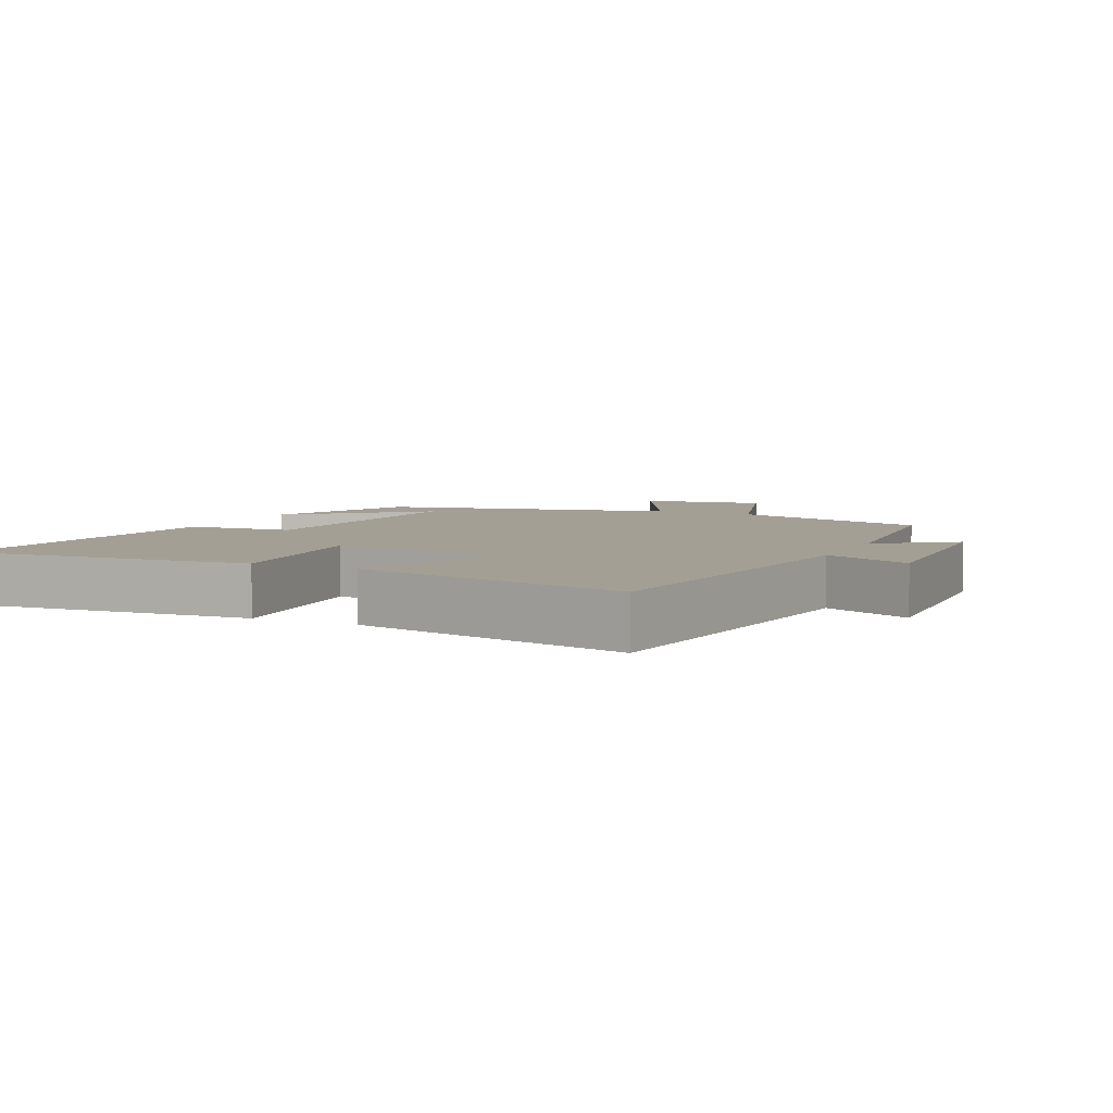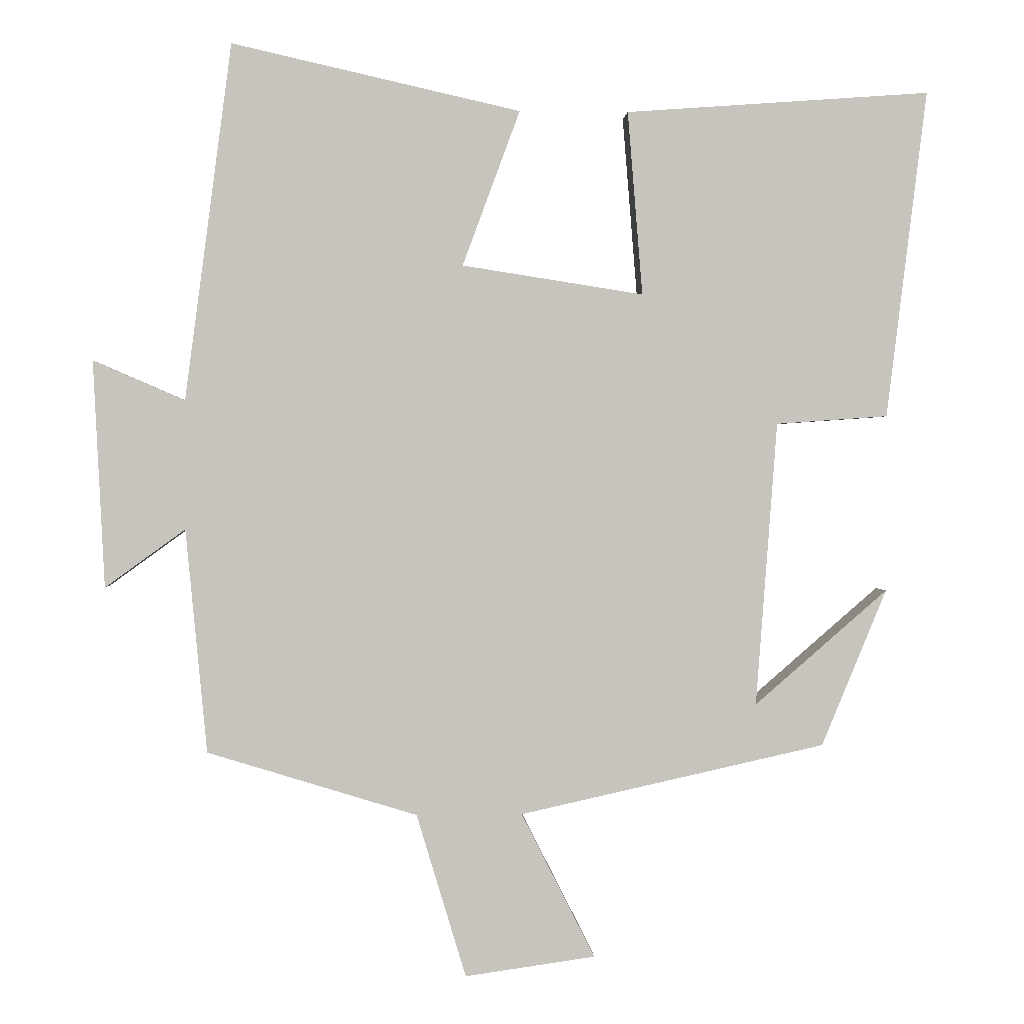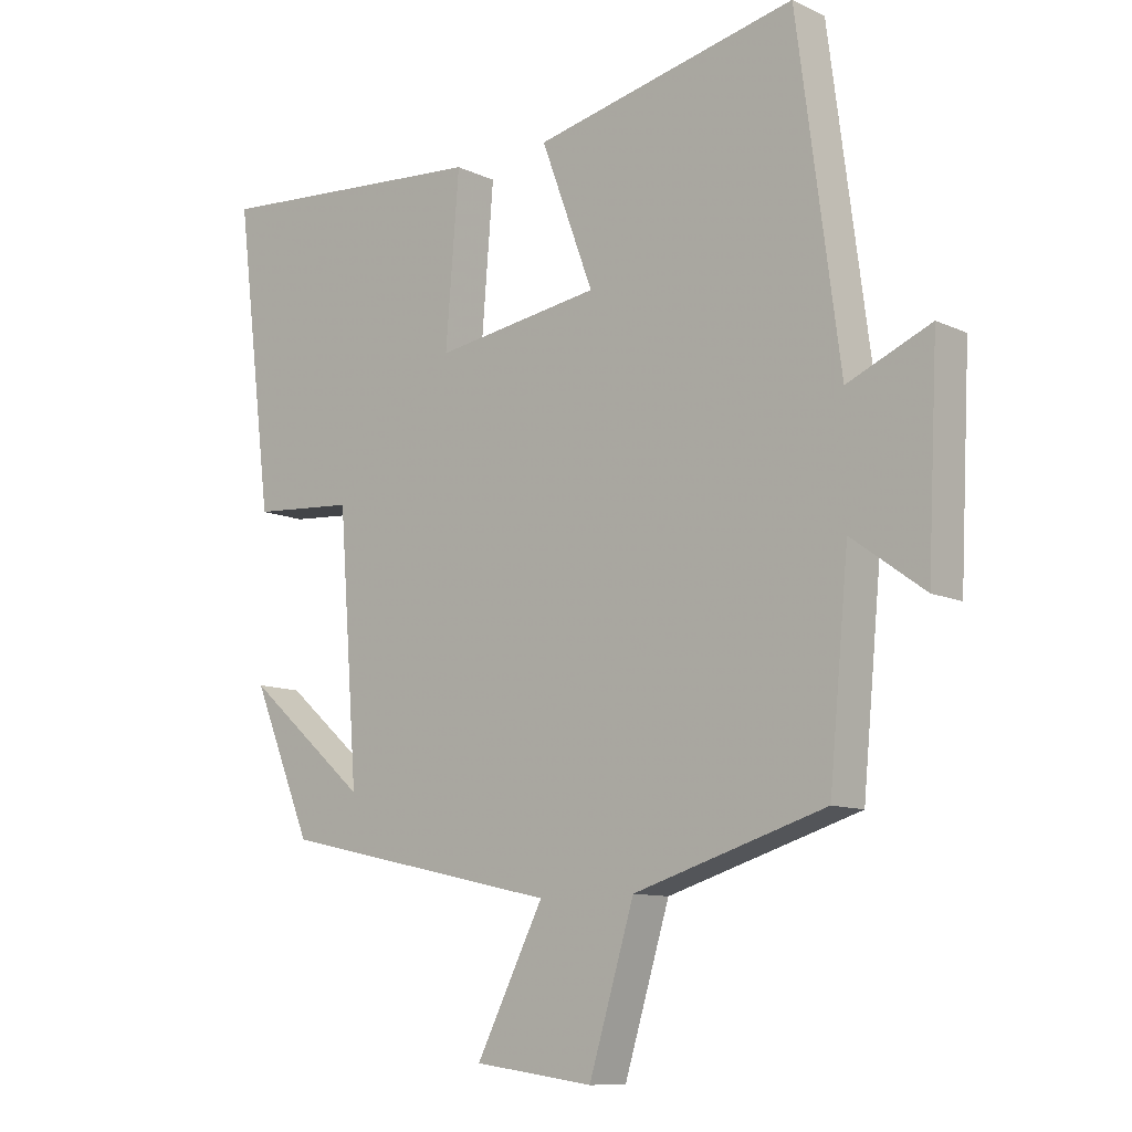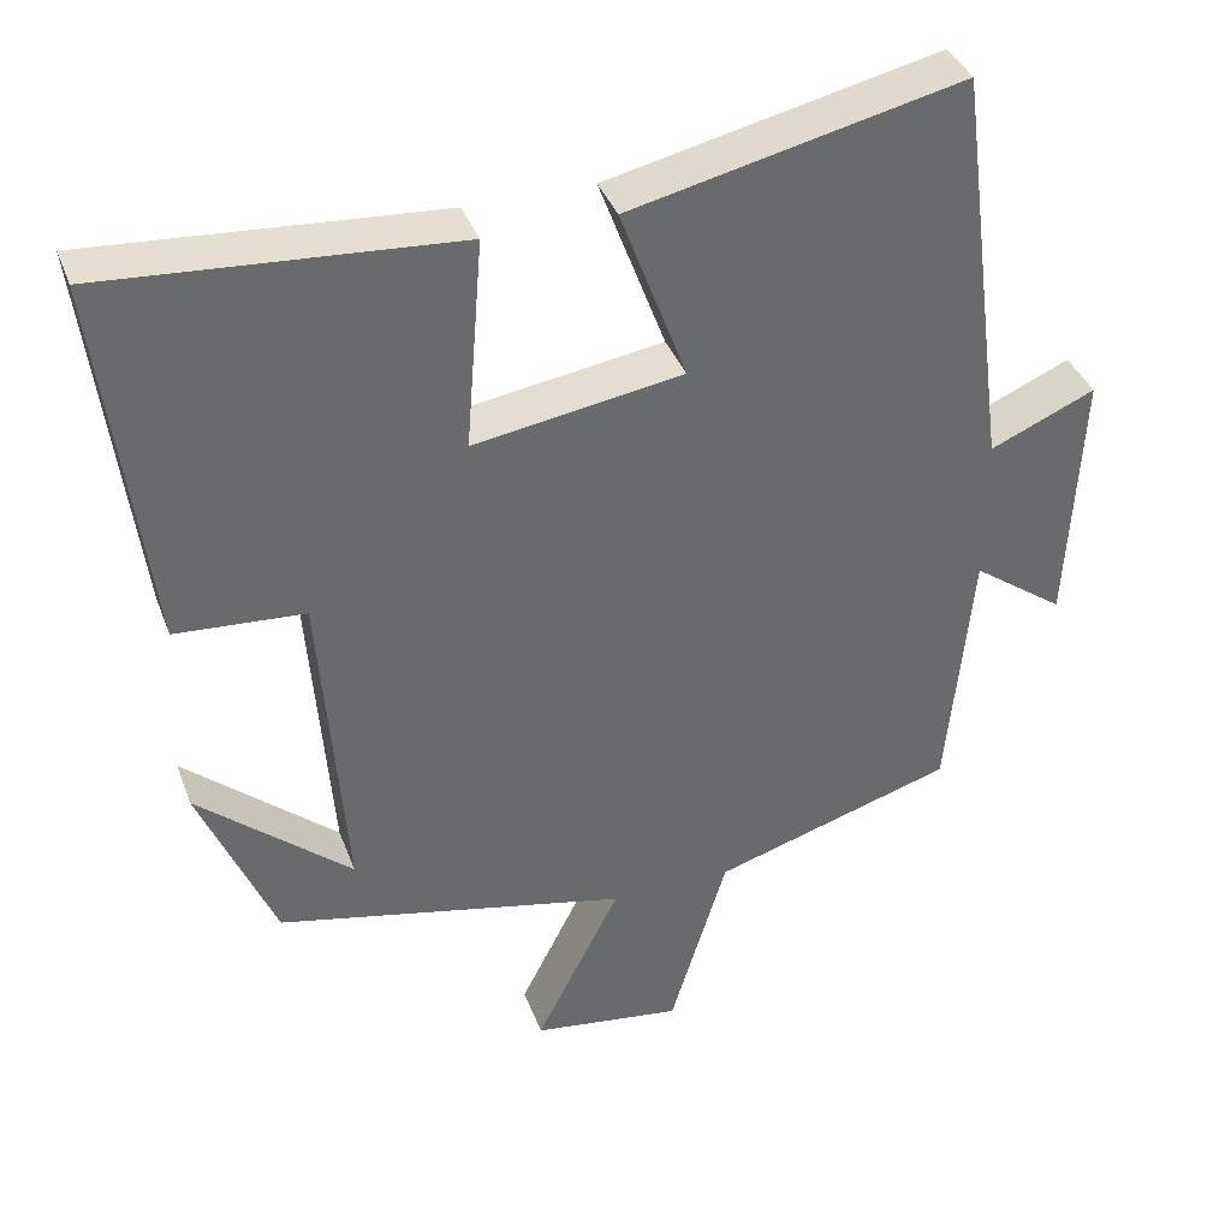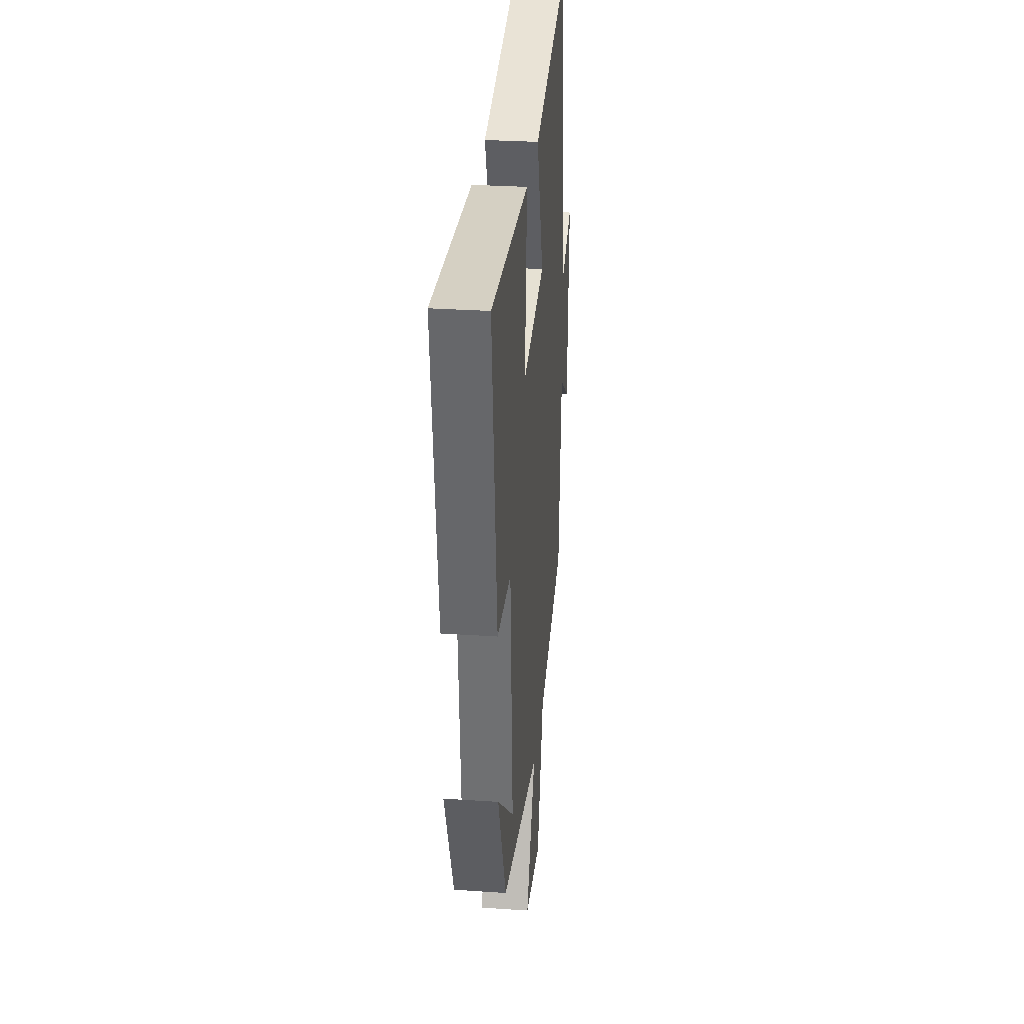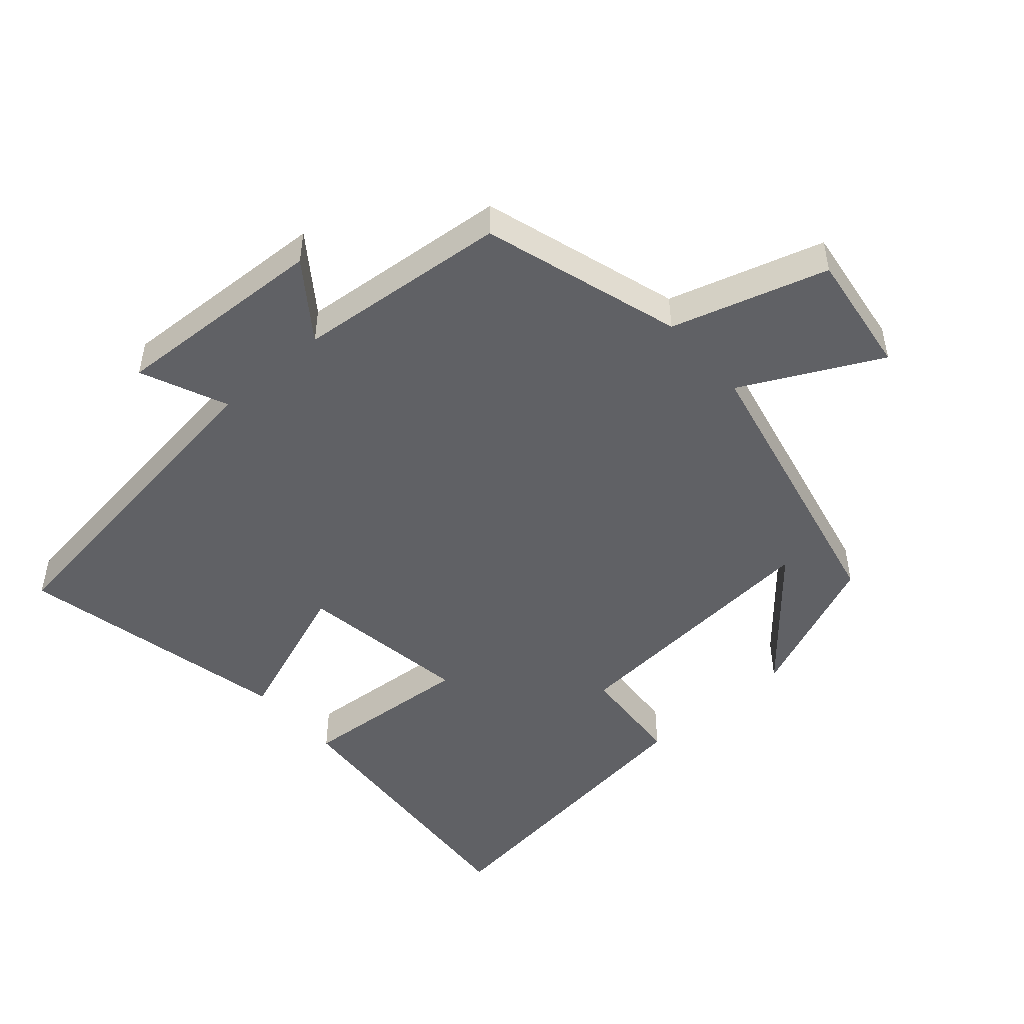
<metadata>
{"format":"obj","ext":"obj","renderer":"f3d","projection":"perspective","resolution":1024,"background":"white","views":[{"elev":5.6,"azim":24.8,"up":"+Y"},{"elev":1.0,"azim":176.8,"up":"+Z"},{"elev":-10.4,"azim":40.4,"up":"+Z"},{"elev":38.0,"azim":-19.3,"up":"+Z"},{"elev":30.2,"azim":-84.4,"up":"+Z"},{"elev":-49.0,"azim":131.3,"up":"+Y"}]}
</metadata>
<code>
v -0.408 0.07 -0.404
v -0.5 0.07 -0.182
v -0.312 0.07 -0.345
v -0.342 0.07 0.057
v -0.5 0.07 0.068
v -0.557 0.07 0.531
v -0.127 0.07 0.5
v -0.148 0.07 0.241
v 0.108 0.07 0.281
v 0.027 0.07 0.5
v 0.434 0.07 0.592
v 0.5 0.07 0.089
v 0.629 0.07 0.145
v 0.613 0.07 -0.175
v 0.5 0.07 -0.093
v 0.47 0.07 -0.409
v 0.174 0.07 -0.5
v 0.104 0.07 -0.731
v -0.08 0.07 -0.705
v 0.024 0.07 -0.5
v -0.408 0 -0.404
v -0.5 0 -0.182
v -0.312 0 -0.345
v -0.342 0 0.057
v -0.5 0 0.068
v -0.557 0 0.531
v -0.127 0 0.5
v -0.148 0 0.241
v 0.108 0 0.281
v 0.027 0 0.5
v 0.434 0 0.592
v 0.5 0 0.089
v 0.629 0 0.145
v 0.613 0 -0.175
v 0.5 0 -0.093
v 0.47 0 -0.409
v 0.174 0 -0.5
v 0.104 0 -0.731
v -0.08 0 -0.705
v 0.024 0 -0.5
f 17 18 19 20
f 17 20 1
f 16 17 1
f 15 16 1
f 12 13 14 15
f 11 12 15
f 10 11 15
f 9 10 15
f 8 9 15
f 6 7 8
f 5 6 8
f 4 5 8
f 3 4 8 15
f 1 2 3
f 1 3 15
f 40 39 38 37
f 21 40 37
f 21 37 36
f 21 36 35
f 35 34 33 32
f 35 32 31
f 35 31 30
f 35 30 29
f 35 29 28
f 28 27 26
f 28 26 25
f 28 25 24
f 35 28 24 23
f 23 22 21
f 35 23 21
f 1 21 22 2
f 2 22 23 3
f 3 23 24 4
f 4 24 25 5
f 5 25 26 6
f 6 26 27 7
f 7 27 28 8
f 8 28 29 9
f 9 29 30 10
f 10 30 31 11
f 11 31 32 12
f 12 32 33 13
f 13 33 34 14
f 14 34 35 15
f 15 35 36 16
f 16 36 37 17
f 17 37 38 18
f 18 38 39 19
f 19 39 40 20
f 20 40 21 1

</code>
